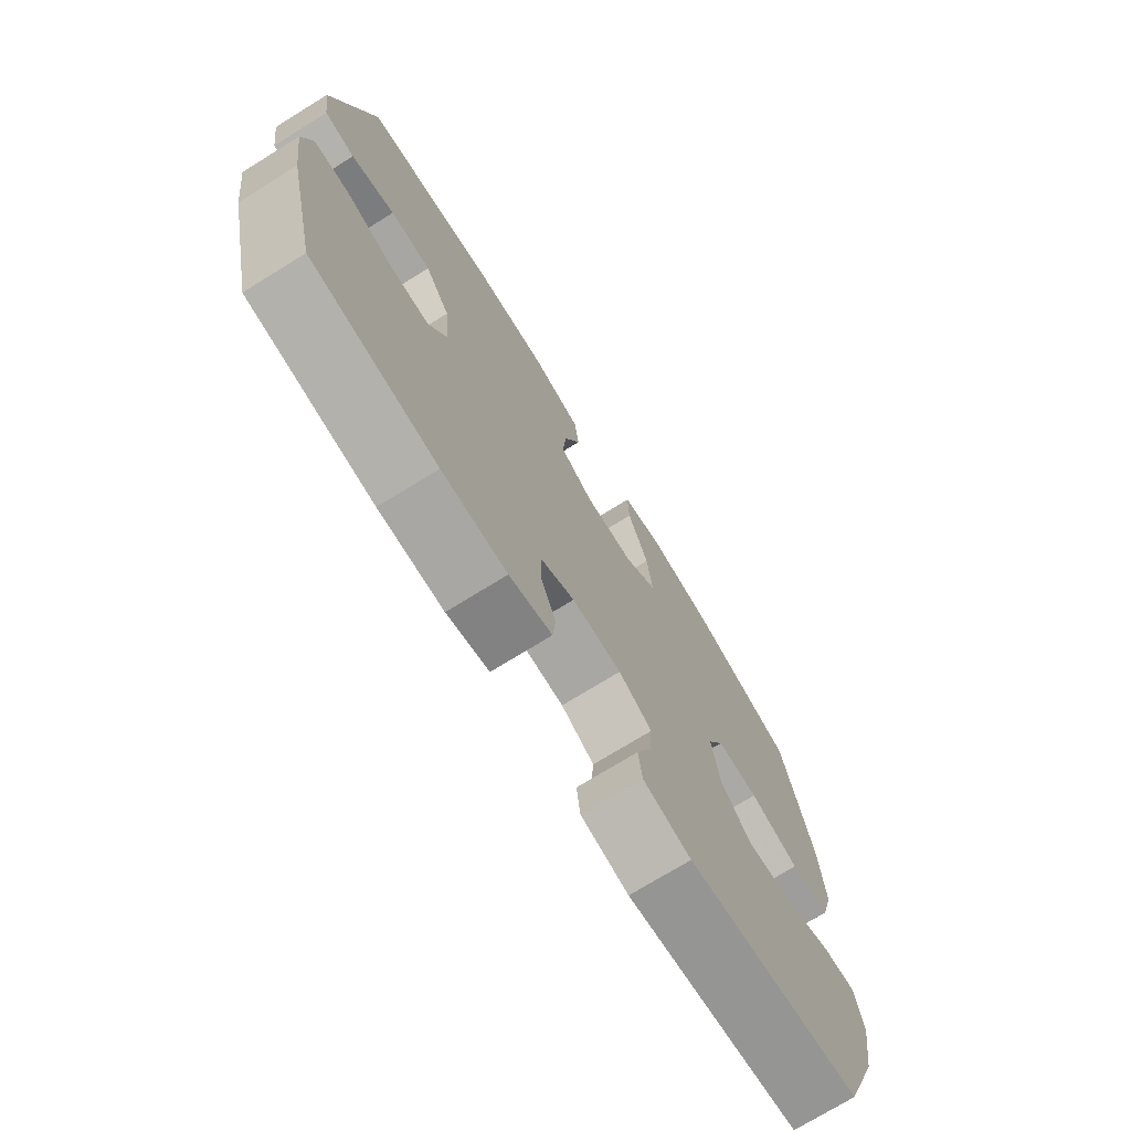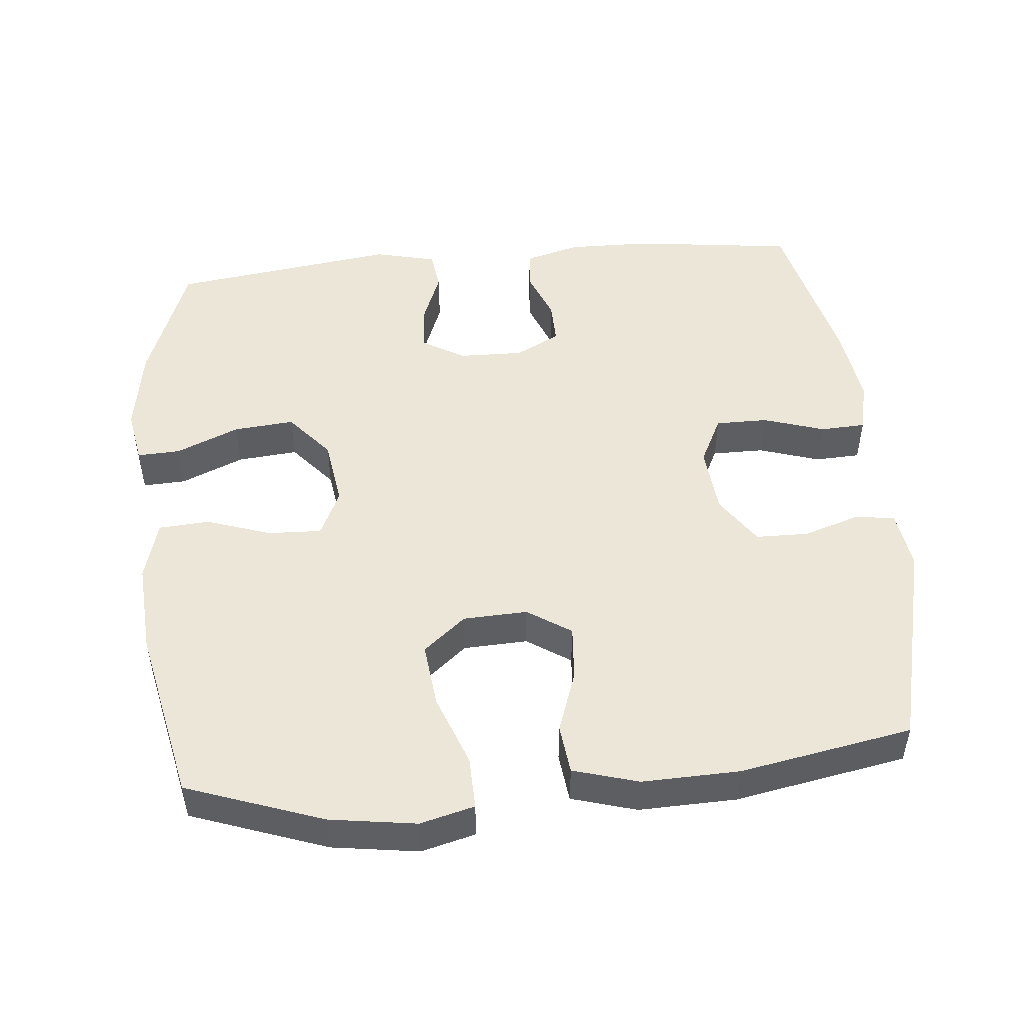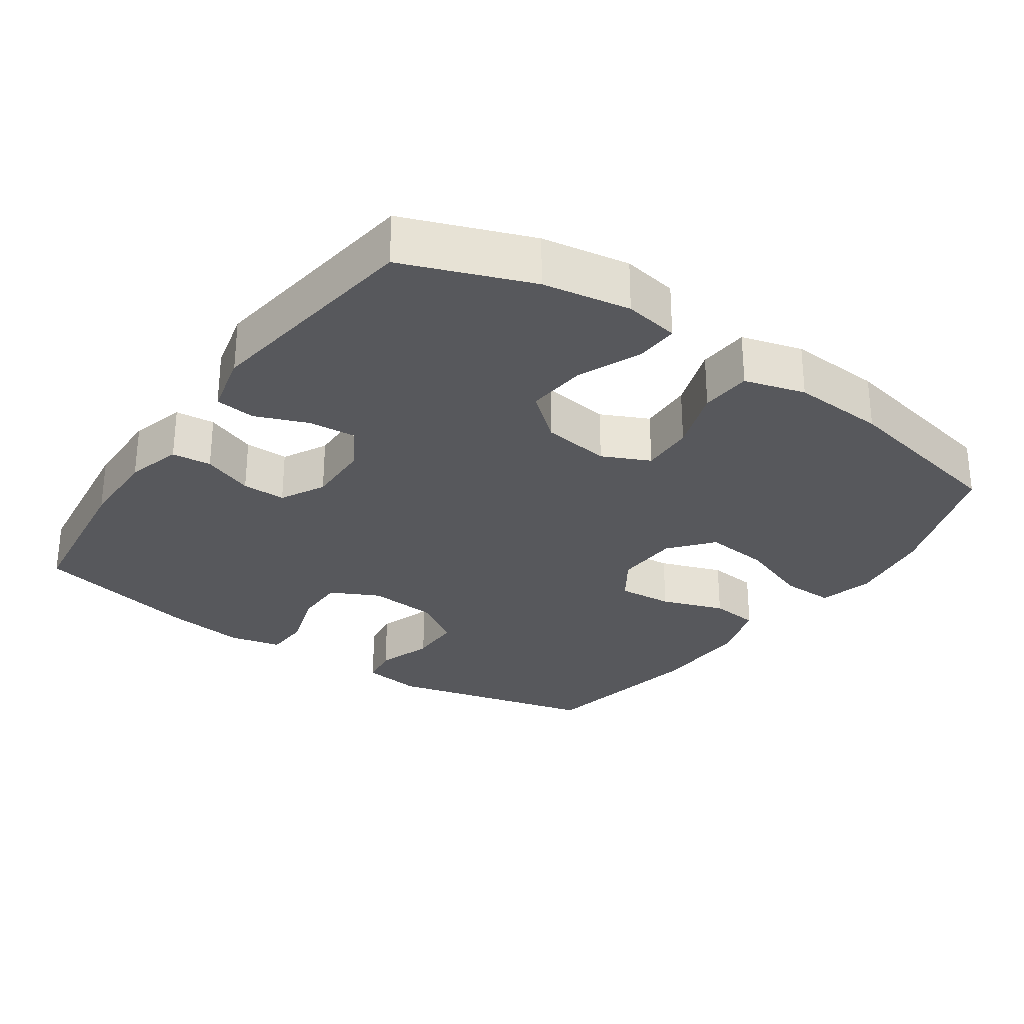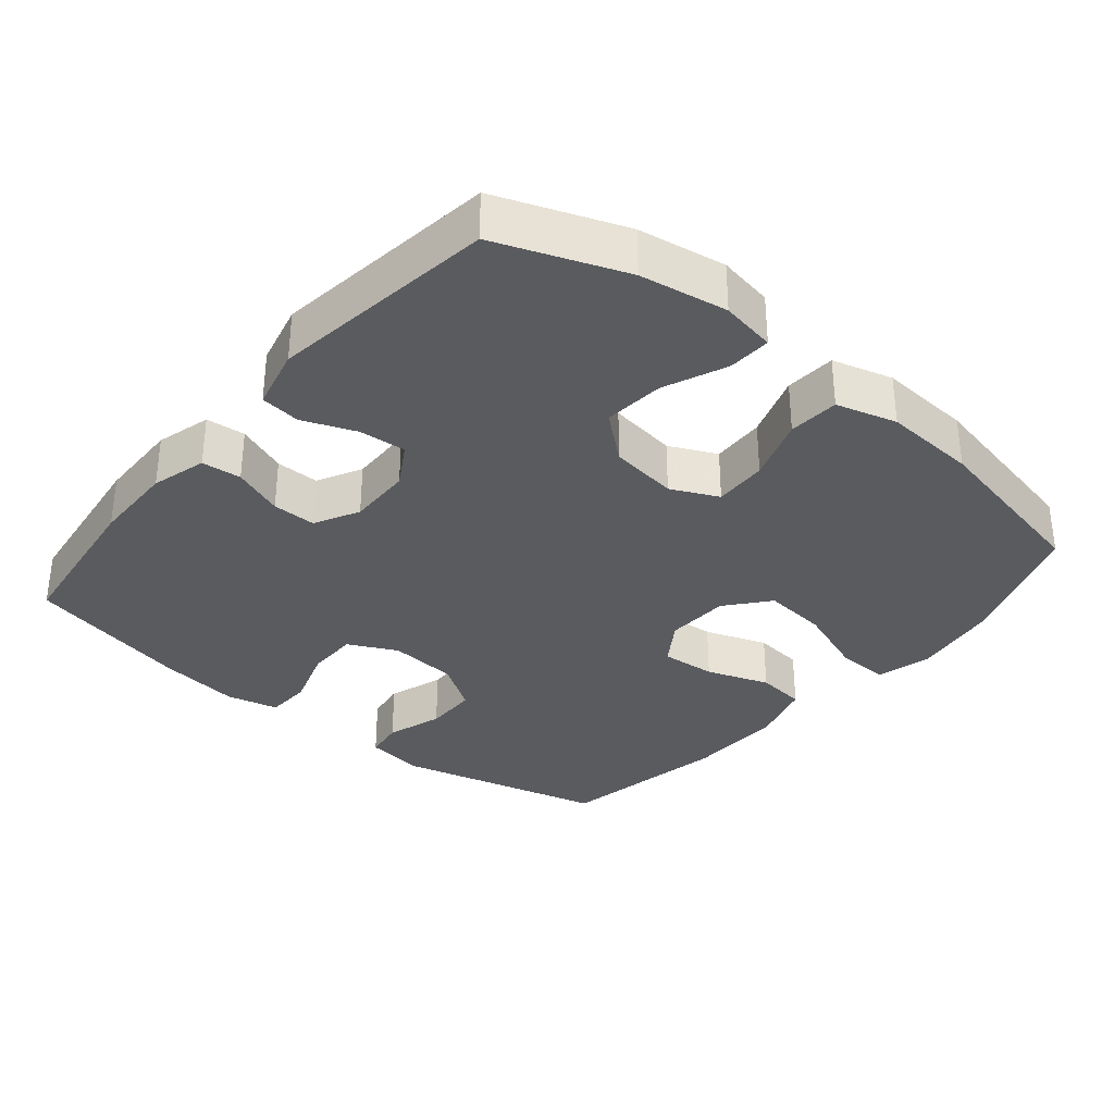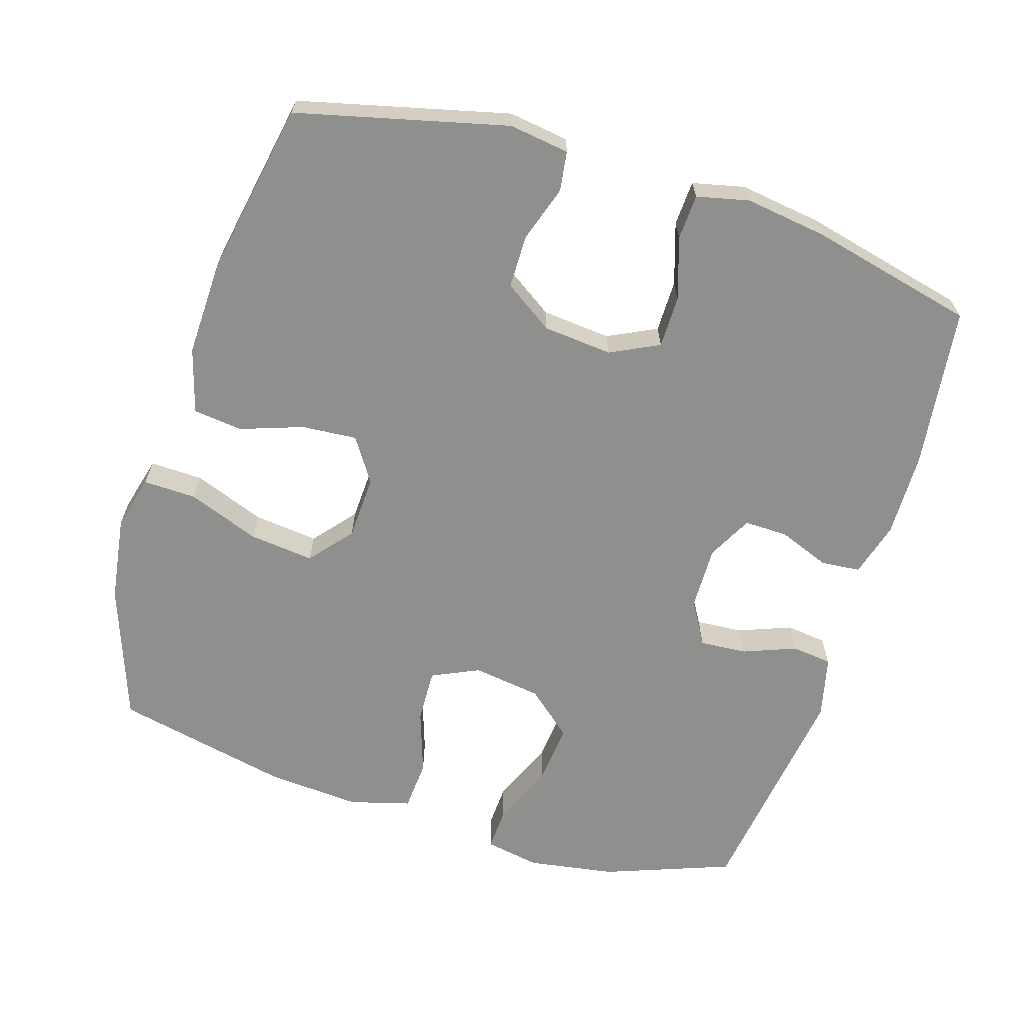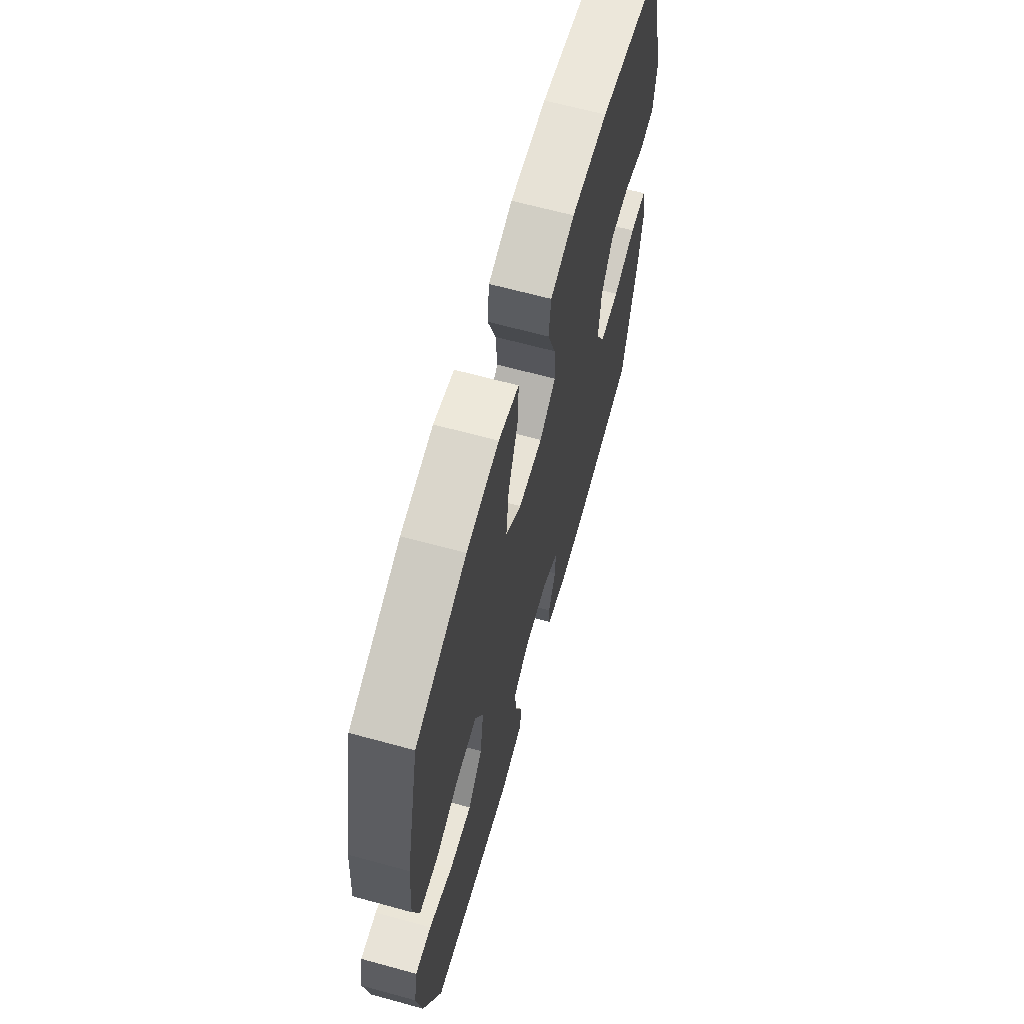
<metadata>
{"format":"obj","ext":"obj","renderer":"f3d","projection":"perspective","resolution":1024,"background":"white","views":[{"elev":-73.7,"azim":121.7,"up":"+Z"},{"elev":49.1,"azim":-5.4,"up":"+Y"},{"elev":-28.6,"azim":-124.6,"up":"+Y"},{"elev":-33.1,"azim":-129.6,"up":"+Y"},{"elev":-65.2,"azim":72.7,"up":"+Y"},{"elev":65.2,"azim":-74.6,"up":"+Z"}]}
</metadata>
<code>
v -0.5 0.07 0.5
v -0.307 0.07 0.569
v -0.185 0.07 0.587
v -0.108 0.07 0.567
v -0.11 0.07 0.492
v -0.148 0.07 0.39
v -0.158 0.07 0.298
v -0.098 0.07 0.248
v -0.007 0.07 0.244
v 0.055 0.07 0.285
v 0.049 0.07 0.363
v 0.018 0.07 0.452
v 0.026 0.07 0.522
v 0.118 0.07 0.549
v 0.256 0.07 0.545
v 0.5 0.07 0.5
v 0.573 0.07 0.203
v 0.561 0.07 0.118
v 0.505 0.07 0.11
v 0.425 0.07 0.136
v 0.35 0.07 0.135
v 0.304 0.07 0.066
v 0.295 0.07 -0.032
v 0.329 0.07 -0.101
v 0.403 0.07 -0.101
v 0.49 0.07 -0.073
v 0.554 0.07 -0.076
v 0.571 0.07 -0.15
v 0.555 0.07 -0.265
v 0.5 0.07 -0.5
v 0.27 0.07 -0.529
v 0.151 0.07 -0.531
v 0.073 0.07 -0.509
v 0.068 0.07 -0.453
v 0.096 0.07 -0.381
v 0.097 0.07 -0.319
v 0.034 0.07 -0.286
v -0.057 0.07 -0.288
v -0.118 0.07 -0.324
v -0.113 0.07 -0.391
v -0.084 0.07 -0.466
v -0.091 0.07 -0.523
v -0.179 0.07 -0.544
v -0.5 0.07 -0.5
v -0.567 0.07 -0.32
v -0.587 0.07 -0.196
v -0.573 0.07 -0.118
v -0.512 0.07 -0.121
v -0.423 0.07 -0.159
v -0.337 0.07 -0.167
v -0.282 0.07 -0.102
v -0.268 0.07 -0.005
v -0.299 0.07 0.062
v -0.375 0.07 0.059
v -0.466 0.07 0.028
v -0.538 0.07 0.033
v -0.562 0.07 0.119
v -0.553 0.07 0.251
v -0.5 0 0.5
v -0.307 0 0.569
v -0.185 0 0.587
v -0.108 0 0.567
v -0.11 0 0.492
v -0.148 0 0.39
v -0.158 0 0.298
v -0.098 0 0.248
v -0.007 0 0.244
v 0.055 0 0.285
v 0.049 0 0.363
v 0.018 0 0.452
v 0.026 0 0.522
v 0.118 0 0.549
v 0.256 0 0.545
v 0.5 0 0.5
v 0.573 0 0.203
v 0.561 0 0.118
v 0.505 0 0.11
v 0.425 0 0.136
v 0.35 0 0.135
v 0.304 0 0.066
v 0.295 0 -0.032
v 0.329 0 -0.101
v 0.403 0 -0.101
v 0.49 0 -0.073
v 0.554 0 -0.076
v 0.571 0 -0.15
v 0.555 0 -0.265
v 0.5 0 -0.5
v 0.27 0 -0.529
v 0.151 0 -0.531
v 0.073 0 -0.509
v 0.068 0 -0.453
v 0.096 0 -0.381
v 0.097 0 -0.319
v 0.034 0 -0.286
v -0.057 0 -0.288
v -0.118 0 -0.324
v -0.113 0 -0.391
v -0.084 0 -0.466
v -0.091 0 -0.523
v -0.179 0 -0.544
v -0.5 0 -0.5
v -0.567 0 -0.32
v -0.587 0 -0.196
v -0.573 0 -0.118
v -0.512 0 -0.121
v -0.423 0 -0.159
v -0.337 0 -0.167
v -0.282 0 -0.102
v -0.268 0 -0.005
v -0.299 0 0.062
v -0.375 0 0.059
v -0.466 0 0.028
v -0.538 0 0.033
v -0.562 0 0.119
v -0.553 0 0.251
f 54 55 56 57
f 53 54 57 58
f 46 47 48 49
f 46 49 50
f 45 46 50
f 44 45 50
f 43 44 50 51
f 40 41 42 43
f 39 40 43 51
f 32 33 34 35
f 32 35 36
f 31 32 36
f 30 31 36
f 29 30 36 37
f 25 26 27 28
f 24 25 28 29
f 17 18 19 20
f 17 20 21
f 16 17 21
f 15 16 21 22
f 11 12 13 14
f 10 11 14 15
f 3 4 5 6
f 3 6 7
f 2 3 7
f 53 58 1 2
f 52 53 2 7
f 38 39 51 52
f 38 52 7 8
f 24 29 37 38
f 23 24 38 8
f 10 15 22 23
f 9 10 23
f 8 9 23
f 115 114 113 112
f 116 115 112 111
f 107 106 105 104
f 108 107 104
f 108 104 103
f 108 103 102
f 109 108 102 101
f 101 100 99 98
f 109 101 98 97
f 93 92 91 90
f 94 93 90
f 94 90 89
f 94 89 88
f 95 94 88 87
f 86 85 84 83
f 87 86 83 82
f 78 77 76 75
f 79 78 75
f 79 75 74
f 80 79 74 73
f 72 71 70 69
f 73 72 69 68
f 64 63 62 61
f 65 64 61
f 65 61 60
f 60 59 116 111
f 65 60 111 110
f 110 109 97 96
f 66 65 110 96
f 96 95 87 82
f 66 96 82 81
f 81 80 73 68
f 81 68 67
f 81 67 66
f 1 59 60 2
f 2 60 61 3
f 3 61 62 4
f 4 62 63 5
f 5 63 64 6
f 6 64 65 7
f 7 65 66 8
f 8 66 67 9
f 9 67 68 10
f 10 68 69 11
f 11 69 70 12
f 12 70 71 13
f 13 71 72 14
f 14 72 73 15
f 15 73 74 16
f 16 74 75 17
f 17 75 76 18
f 18 76 77 19
f 19 77 78 20
f 20 78 79 21
f 21 79 80 22
f 22 80 81 23
f 23 81 82 24
f 24 82 83 25
f 25 83 84 26
f 26 84 85 27
f 27 85 86 28
f 28 86 87 29
f 29 87 88 30
f 30 88 89 31
f 31 89 90 32
f 32 90 91 33
f 33 91 92 34
f 34 92 93 35
f 35 93 94 36
f 36 94 95 37
f 37 95 96 38
f 38 96 97 39
f 39 97 98 40
f 40 98 99 41
f 41 99 100 42
f 42 100 101 43
f 43 101 102 44
f 44 102 103 45
f 45 103 104 46
f 46 104 105 47
f 47 105 106 48
f 48 106 107 49
f 49 107 108 50
f 50 108 109 51
f 51 109 110 52
f 52 110 111 53
f 53 111 112 54
f 54 112 113 55
f 55 113 114 56
f 56 114 115 57
f 57 115 116 58
f 58 116 59 1

</code>
